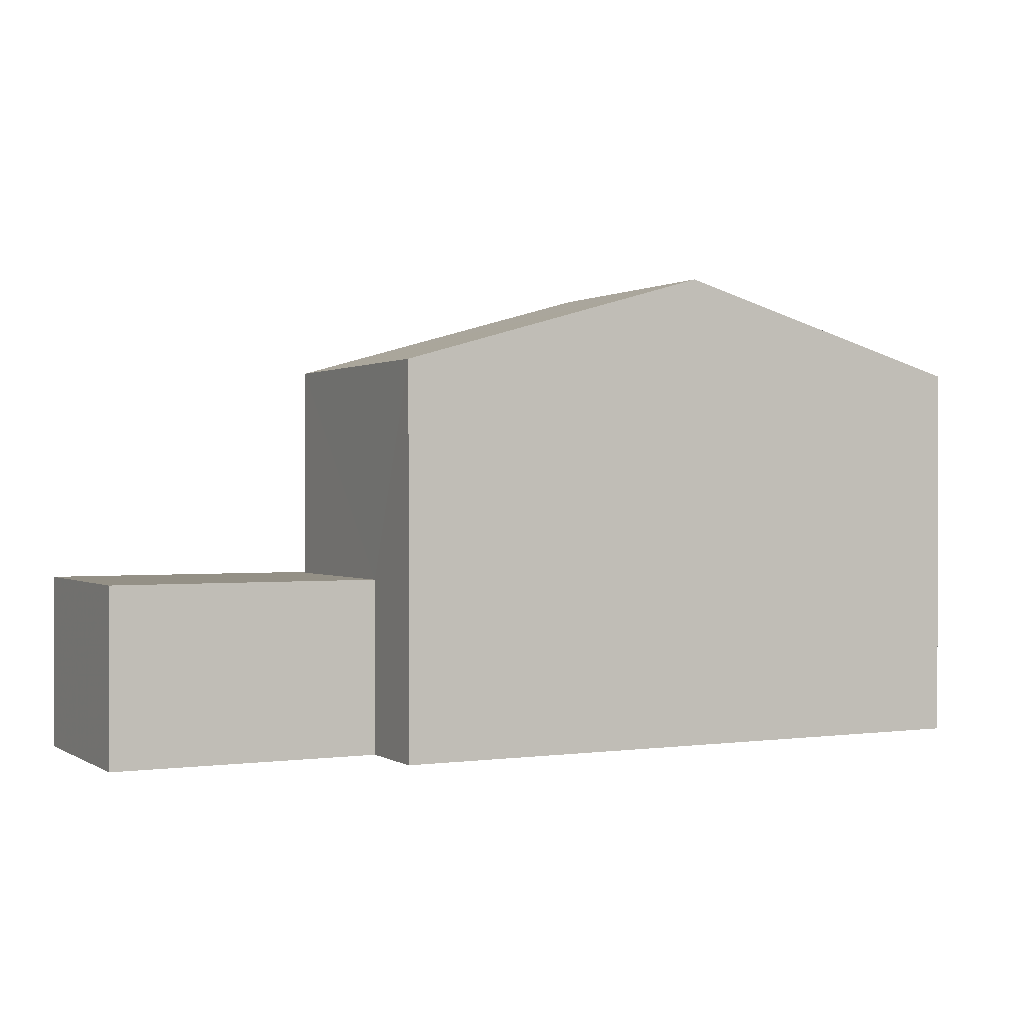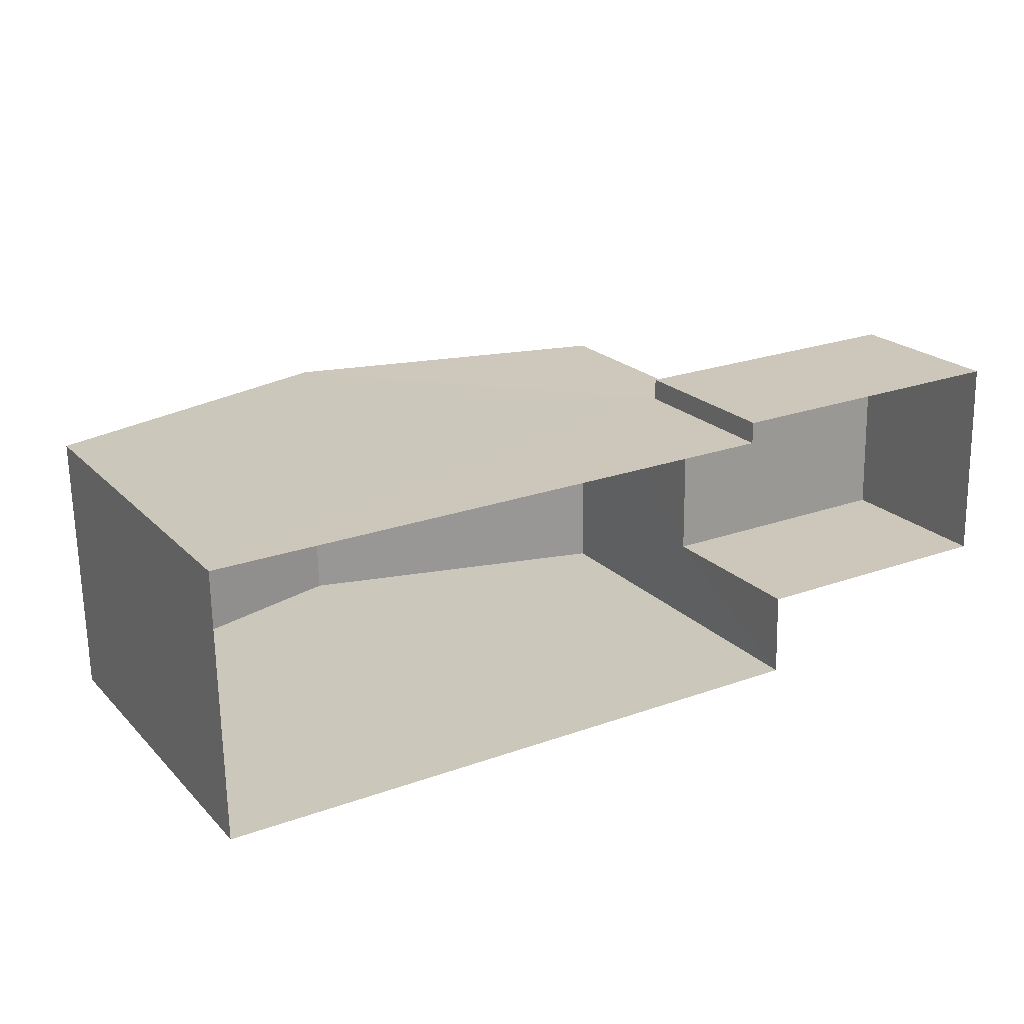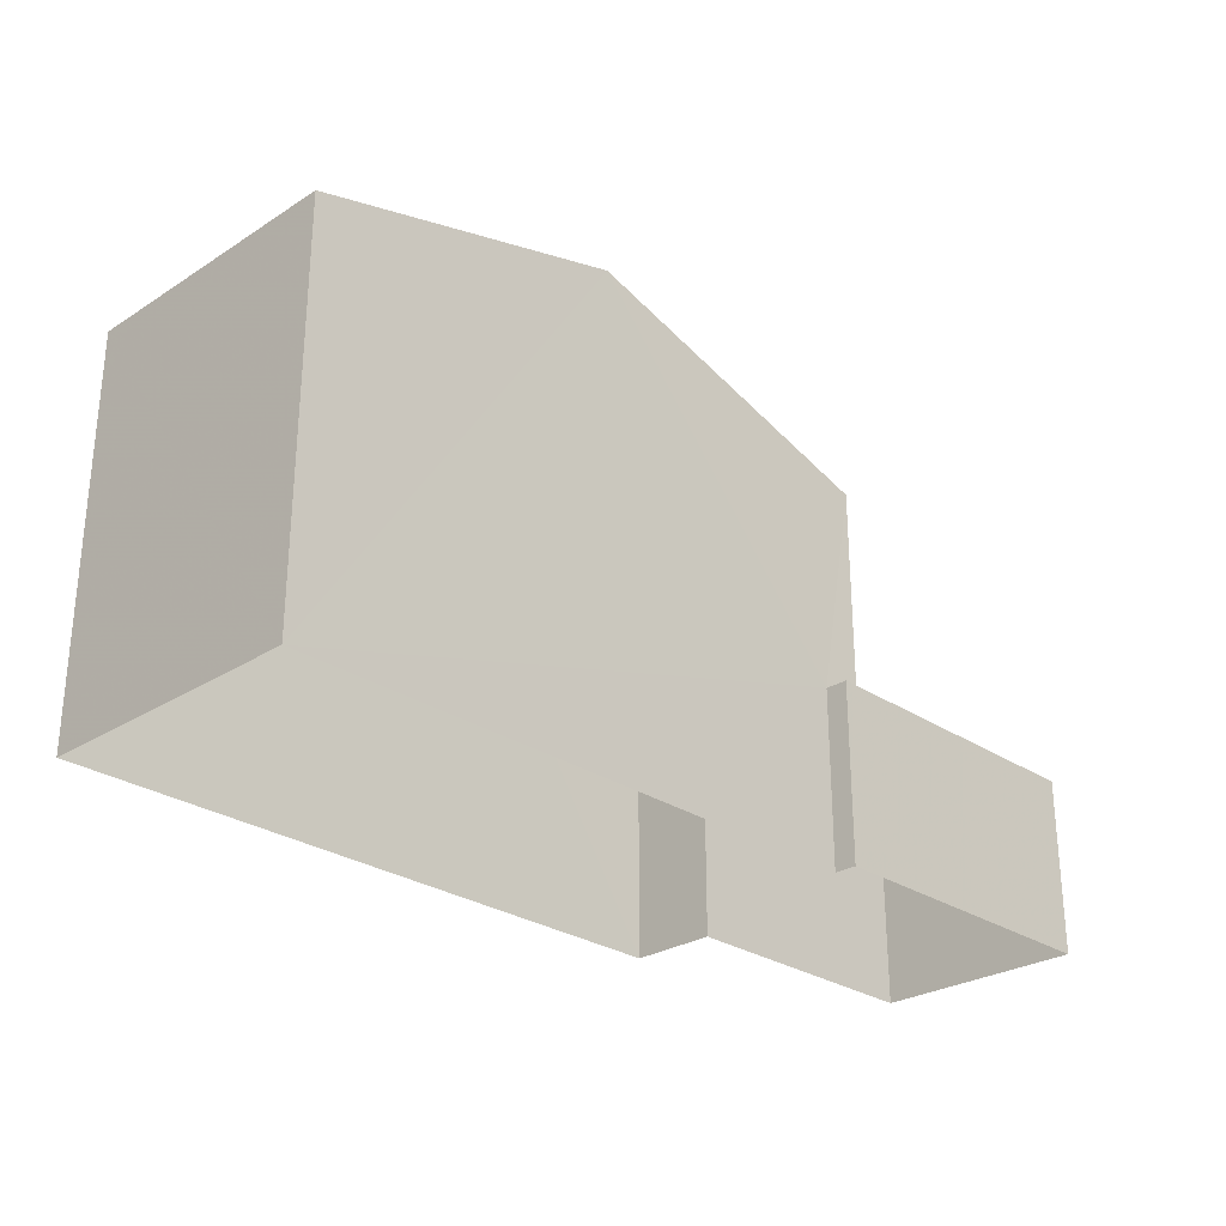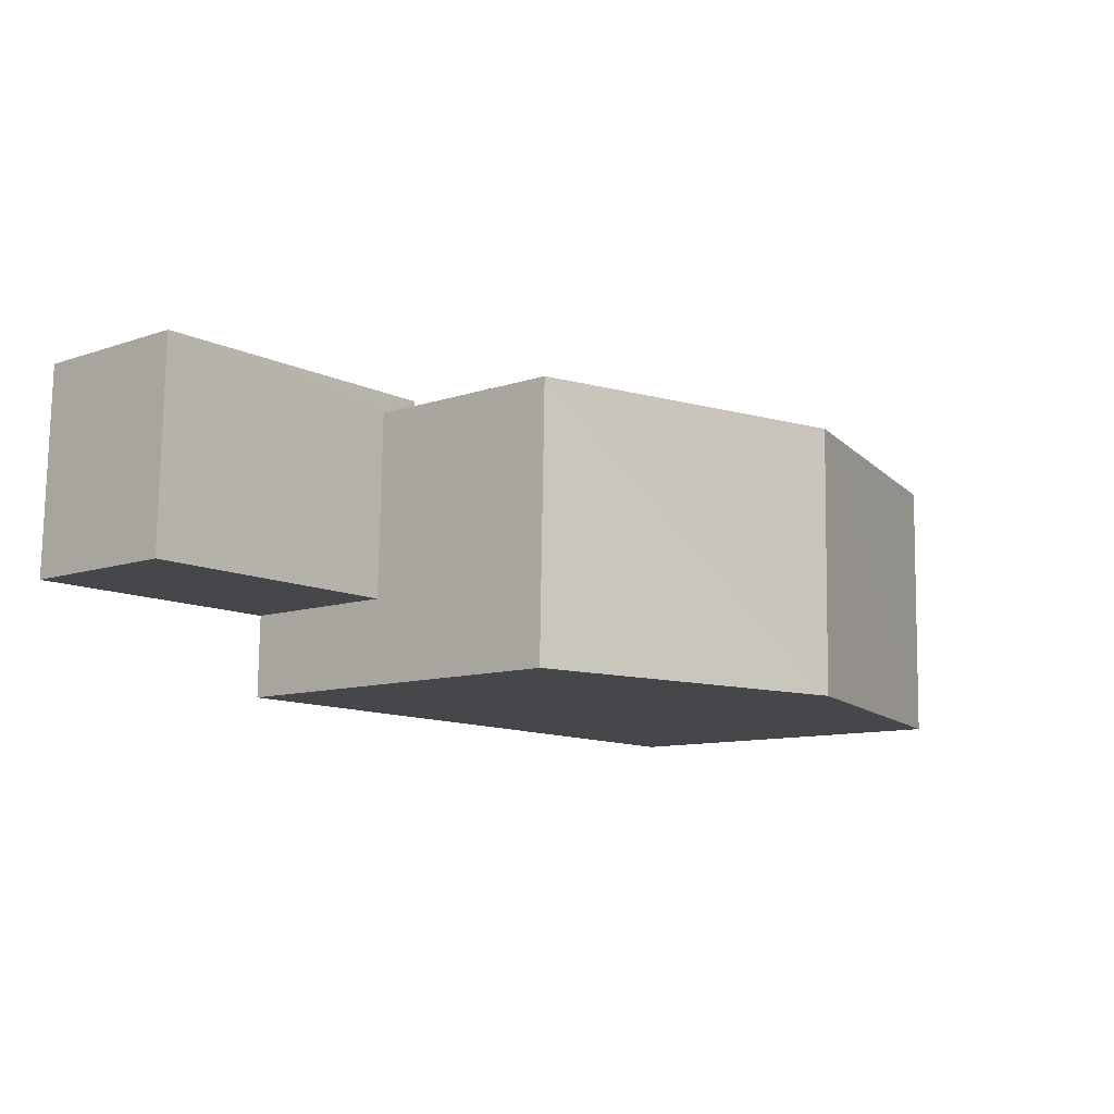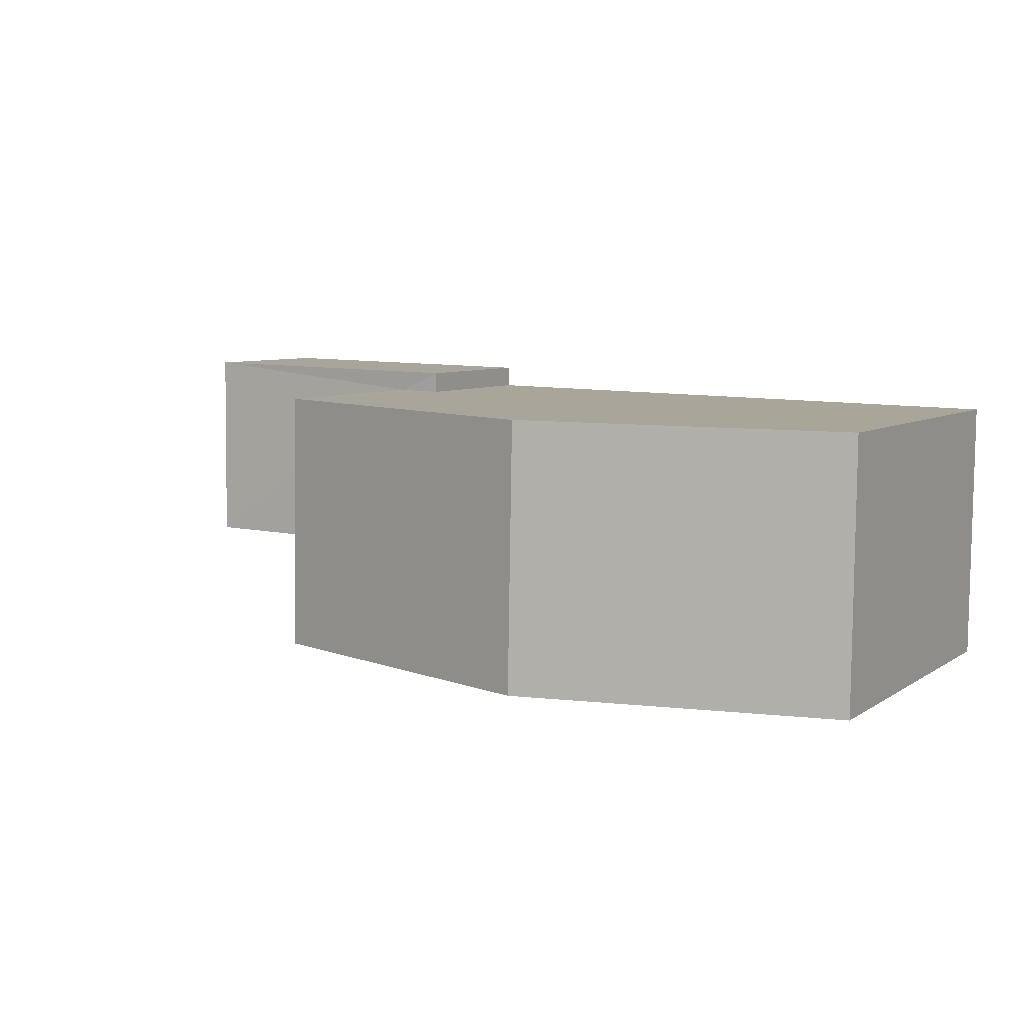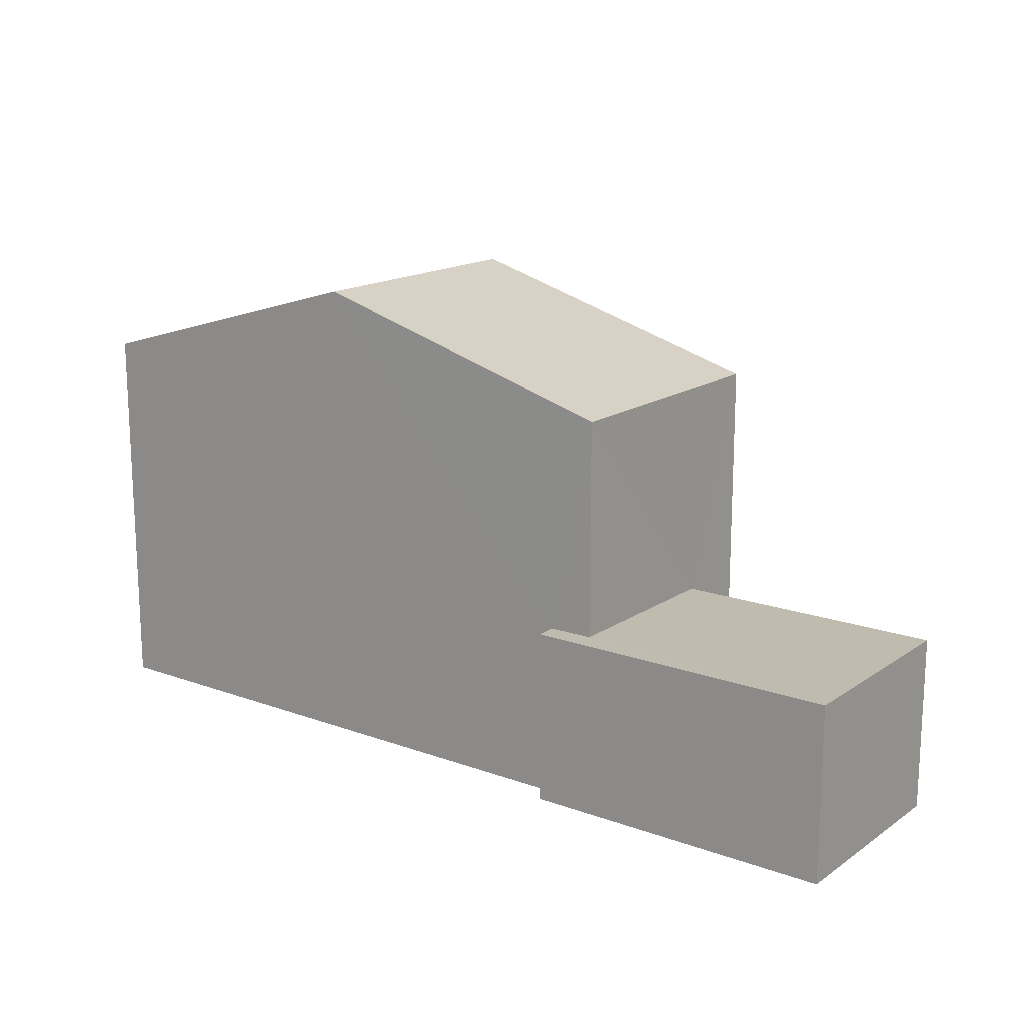
<metadata>
{"format":"obj","ext":"obj","renderer":"f3d","projection":"perspective","resolution":1024,"background":"white","views":[{"elev":0.6,"azim":-28.2,"up":"+Z"},{"elev":21.2,"azim":149.0,"up":"+Y"},{"elev":-27.7,"azim":133.2,"up":"+Z"},{"elev":-9.9,"azim":-48.5,"up":"+Y"},{"elev":6.8,"azim":29.7,"up":"+Y"},{"elev":16.1,"azim":-144.6,"up":"+Z"}]}
</metadata>
<code>
v -3.723e+05 -1.045e+05 28.46
v -3.723e+05 -1.045e+05 28.46
v -3.723e+05 -1.045e+05 28.46
v -3.723e+05 -1.044e+05 28.46
v -3.723e+05 -1.044e+05 28.46
v -3.723e+05 -1.045e+05 28.46
v -3.723e+05 -1.044e+05 28.46
v -3.723e+05 -1.044e+05 28.46
v -3.723e+05 -1.044e+05 31.35
v -3.723e+05 -1.044e+05 31.35
v -3.723e+05 -1.044e+05 31.35
v -3.723e+05 -1.044e+05 31.35
v -3.723e+05 -1.045e+05 31.35
v -3.723e+05 -1.045e+05 31.35
v -3.723e+05 -1.045e+05 34.92
v -3.723e+05 -1.044e+05 34.92
v -3.723e+05 -1.044e+05 36.44
v -3.723e+05 -1.045e+05 36.44
v -3.723e+05 -1.044e+05 34.92
v -3.723e+05 -1.045e+05 34.92
f 1 2 3
f 4 3 5
f 2 6 7
f 8 5 7
f 3 2 5
f 5 2 7
f 9 10 11
f 10 12 11
f 11 13 14
f 11 12 13
f 15 16 17
f 18 15 17
f 19 20 18
f 17 19 18
f 5 8 10
f 9 5 10
f 20 1 18
f 1 3 18
f 3 15 18
f 2 13 6
f 2 14 13
f 12 8 7
f 12 10 8
f 13 7 6
f 13 12 7
f 2 1 14
f 1 20 14
f 14 19 11
f 14 20 19
f 15 3 4
f 16 15 4
f 4 5 9
f 16 4 17
f 9 11 19
f 9 19 17
f 4 9 17

</code>
